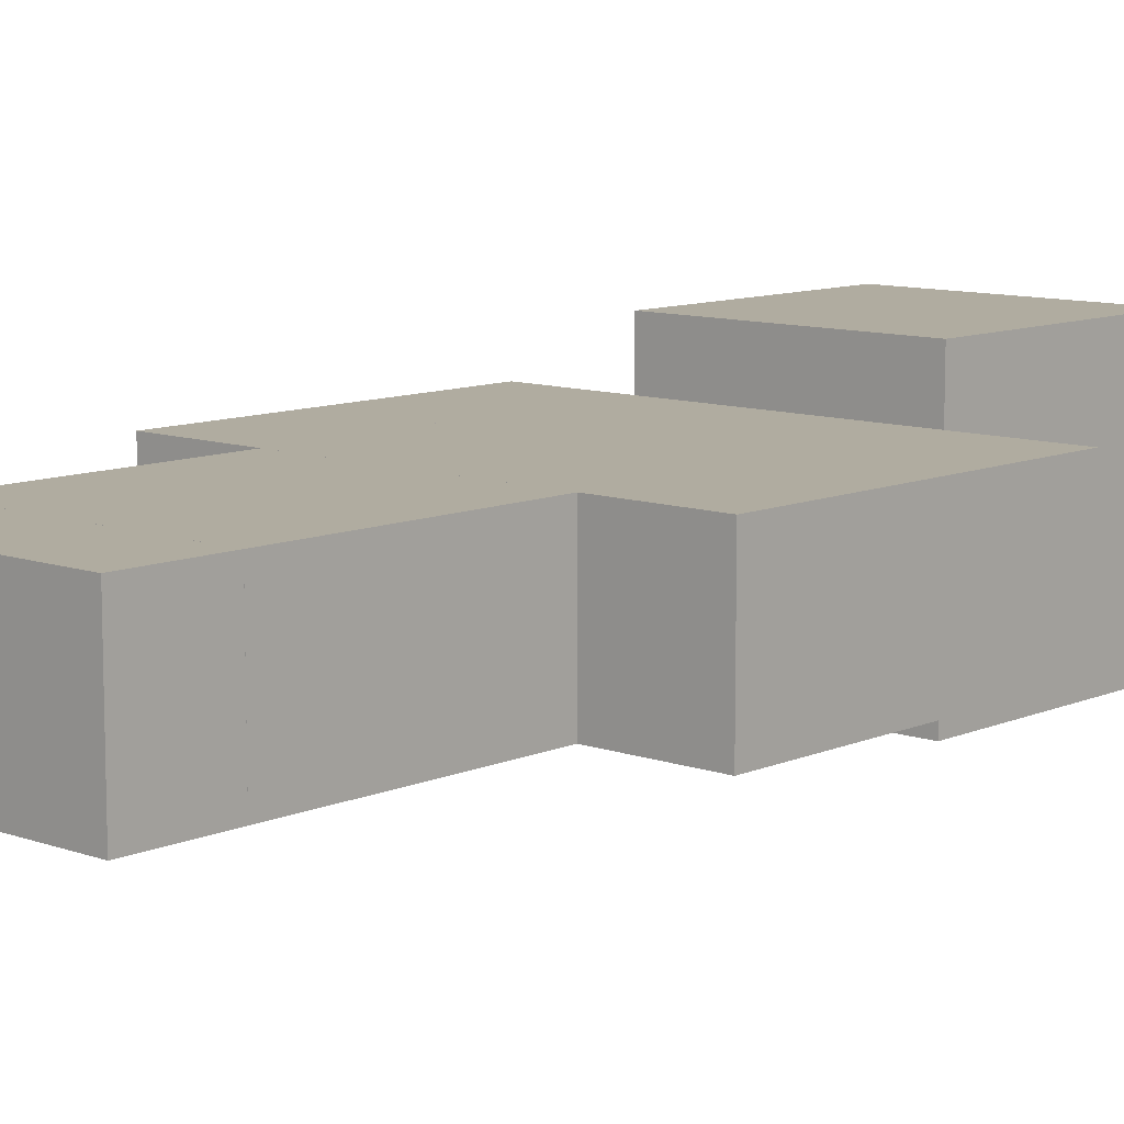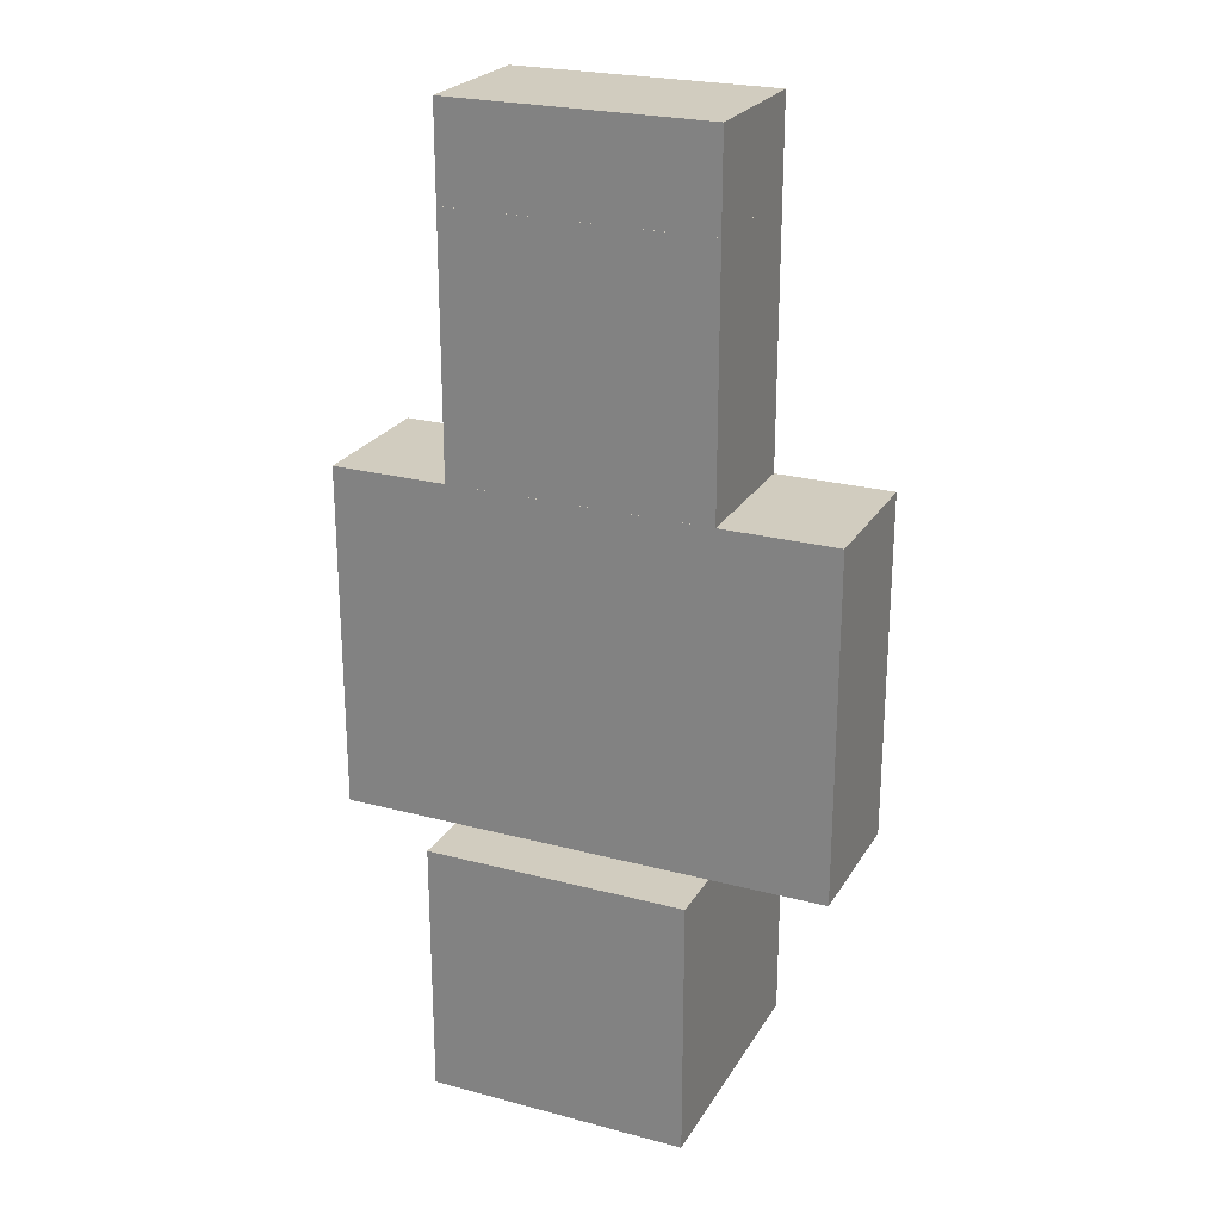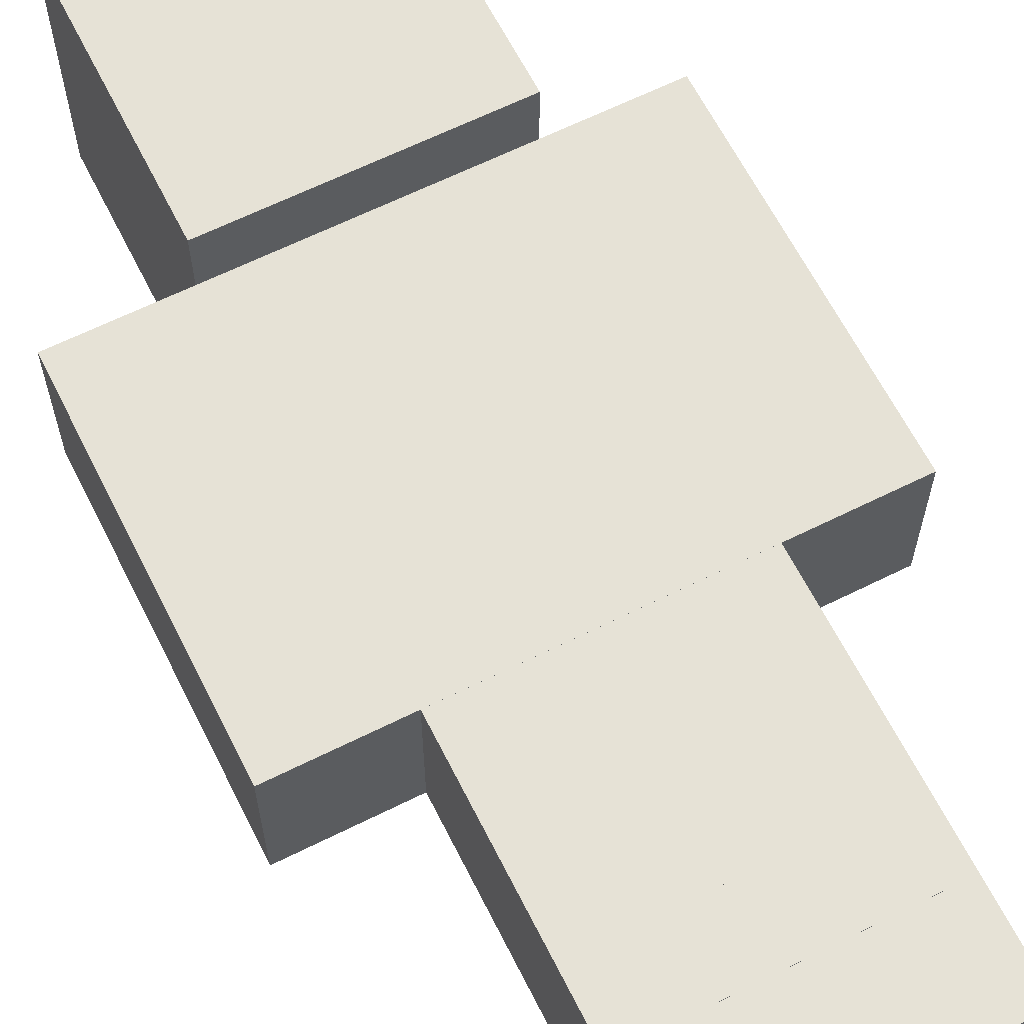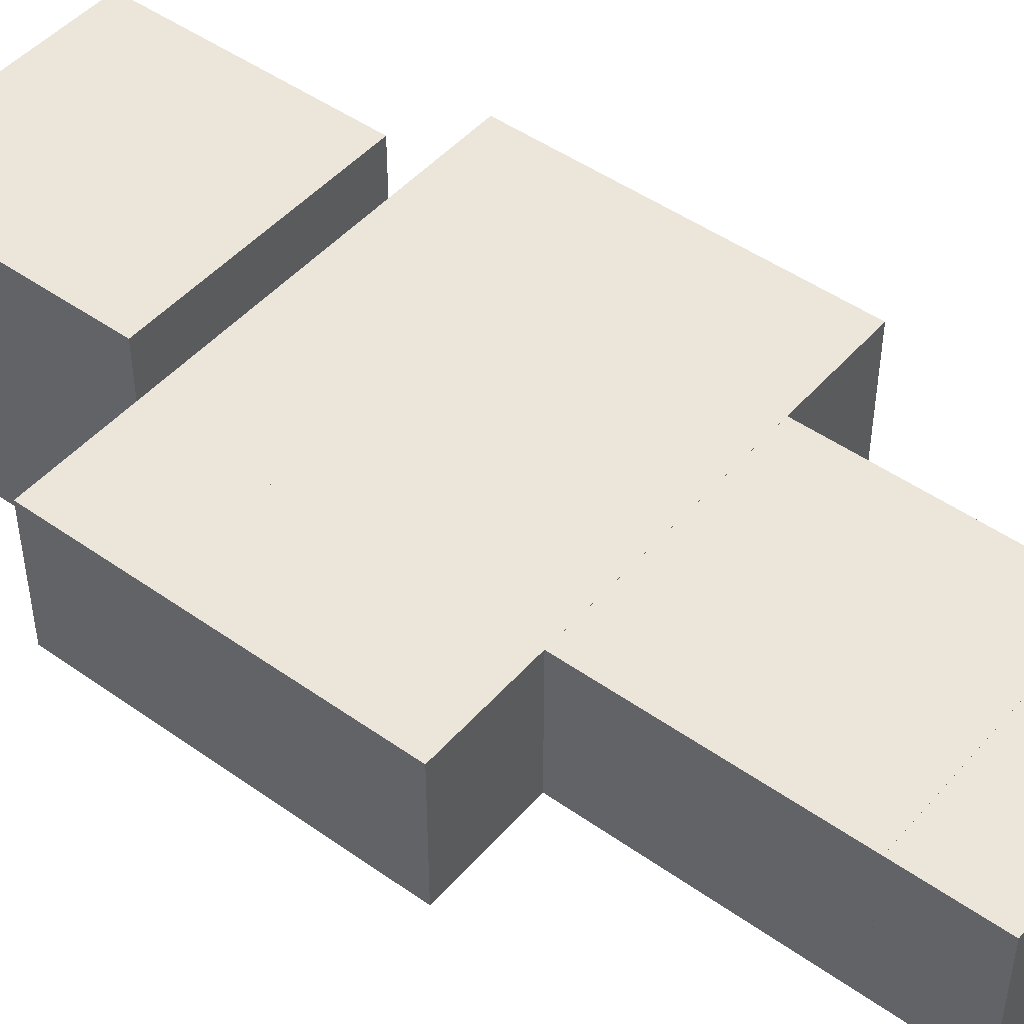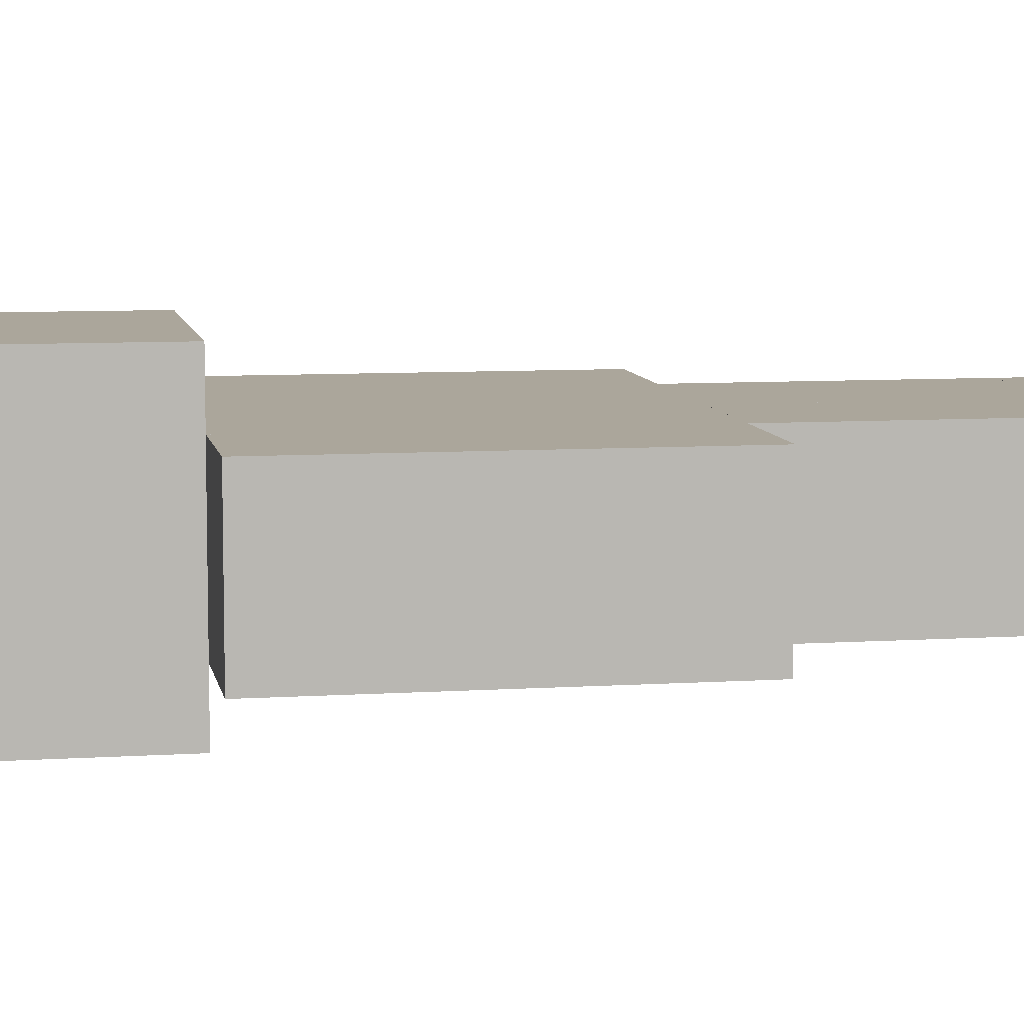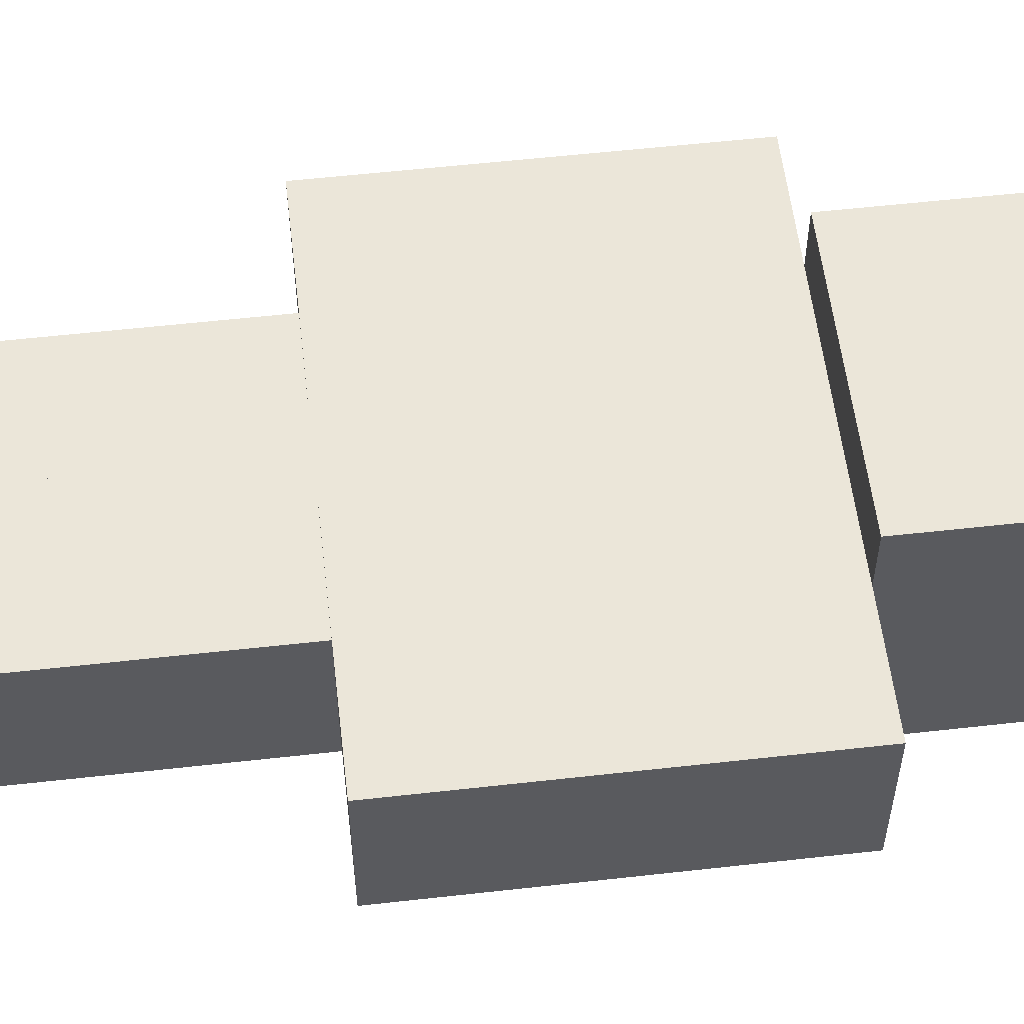
<metadata>
{"format":"obj","ext":"obj","renderer":"f3d","projection":"perspective","resolution":1024,"background":"white","views":[{"elev":10.0,"azim":-137.7,"up":"+Z"},{"elev":24.1,"azim":-156.2,"up":"+Y"},{"elev":63.8,"azim":153.3,"up":"+Z"},{"elev":47.3,"azim":128.7,"up":"+Z"},{"elev":8.0,"azim":79.8,"up":"+Z"},{"elev":56.7,"azim":-96.7,"up":"+Z"}]}
</metadata>
<code>
o Head
v 4.502 -0.03015 4.502
v 4.502 -0.03015 -4.502
v 4.502 -9.034 4.502
v 4.502 -9.034 -4.502
v -4.502 -0.03015 4.502
v -4.502 -0.03015 -4.502
v -4.502 -9.034 4.502
v -4.502 -9.034 -4.502
f 1 2 4
f 5 6 7
f 1 5 6
f 3 7 4
f 1 5 3
f 2 6 8
f 4 2 8
f 3 1 4
f 4 7 8
f 7 6 8
f 3 5 7
f 2 1 6
o LeftArm
v 8.503 11.97 2.495
v 8.503 11.97 -2.507
v 8.503 -0.03059 2.495
v 8.503 -0.03059 -2.507
v 3.501 11.97 2.495
v 3.501 11.97 -2.507
v 3.501 -0.03059 2.495
v 3.501 -0.03059 -2.507
f 9 10 12
f 13 14 15
f 9 13 14
f 11 15 12
f 9 13 11
f 10 14 16
f 12 10 16
f 11 9 12
f 12 15 16
f 15 14 16
f 11 13 15
f 10 9 14
o RightArm
v -3.501 11.97 2.495
v -3.501 11.97 -2.507
v -3.501 -0.03059 2.495
v -3.501 -0.03059 -2.507
v -8.503 11.97 2.495
v -8.503 11.97 -2.507
v -8.503 -0.03059 2.495
v -8.503 -0.03059 -2.507
f 17 18 20
f 21 22 23
f 17 21 22
f 19 23 20
f 17 21 19
f 18 22 24
f 20 18 24
f 19 17 20
f 20 23 24
f 23 22 24
f 19 21 23
f 18 17 22
o Body
v 4.54 11.97 2.495
v 4.54 11.97 -2.507
v 4.54 -0.03059 2.495
v 4.54 -0.03059 -2.507
v -4.509 11.97 2.495
v -4.509 11.97 -2.507
v -4.509 -0.03059 2.495
v -4.509 -0.03059 -2.507
f 25 26 28
f 29 30 31
f 25 29 30
f 27 31 28
f 25 29 27
f 26 30 32
f 28 26 32
f 27 25 28
f 28 31 32
f 31 30 32
f 27 29 31
f 26 25 30
o RightLeg
v 0.5002 20.73 2.495
v 0.5002 20.73 -2.507
v 0.5002 11.97 2.495
v 0.5002 11.97 -2.507
v -4.502 20.73 2.495
v -4.502 20.73 -2.507
v -4.502 11.97 2.495
v -4.502 11.97 -2.507
f 33 34 36
f 37 38 39
f 33 37 38
f 35 39 36
f 33 37 35
f 34 38 40
f 36 34 40
f 35 33 36
f 36 39 40
f 39 38 40
f 35 37 39
f 34 33 38
o RightBoot
v 0.5002 23.98 2.495
v 0.5002 23.98 -2.507
v 0.5002 20.73 2.495
v 0.5002 20.73 -2.507
v -4.502 23.98 2.495
v -4.502 23.98 -2.507
v -4.502 20.73 2.495
v -4.502 20.73 -2.507
f 41 42 44
f 45 46 47
f 41 45 46
f 43 47 44
f 41 45 43
f 42 46 48
f 44 42 48
f 43 41 44
f 44 47 48
f 47 46 48
f 43 45 47
f 42 41 46
o LeftBoot
v 4.502 23.98 2.495
v 4.502 23.98 -2.507
v 4.502 20.73 2.495
v 4.502 20.73 -2.507
v -0.5002 23.98 2.495
v -0.5002 23.98 -2.507
v -0.5002 20.73 2.495
v -0.5002 20.73 -2.507
f 49 50 52
f 53 54 55
f 49 53 54
f 51 55 52
f 49 53 51
f 50 54 56
f 52 50 56
f 51 49 52
f 52 55 56
f 55 54 56
f 51 53 55
f 50 49 54
o LeftLeg
v 4.502 20.73 2.495
v 4.502 20.73 -2.507
v 4.502 11.97 2.495
v 4.502 11.97 -2.507
v -0.5002 20.73 2.495
v -0.5002 20.73 -2.507
v -0.5002 11.97 2.495
v -0.5002 11.97 -2.507
f 57 58 60
f 61 62 63
f 57 61 62
f 59 63 60
f 57 61 59
f 58 62 64
f 60 58 64
f 59 57 60
f 60 63 64
f 63 62 64
f 59 61 63
f 58 57 62

</code>
